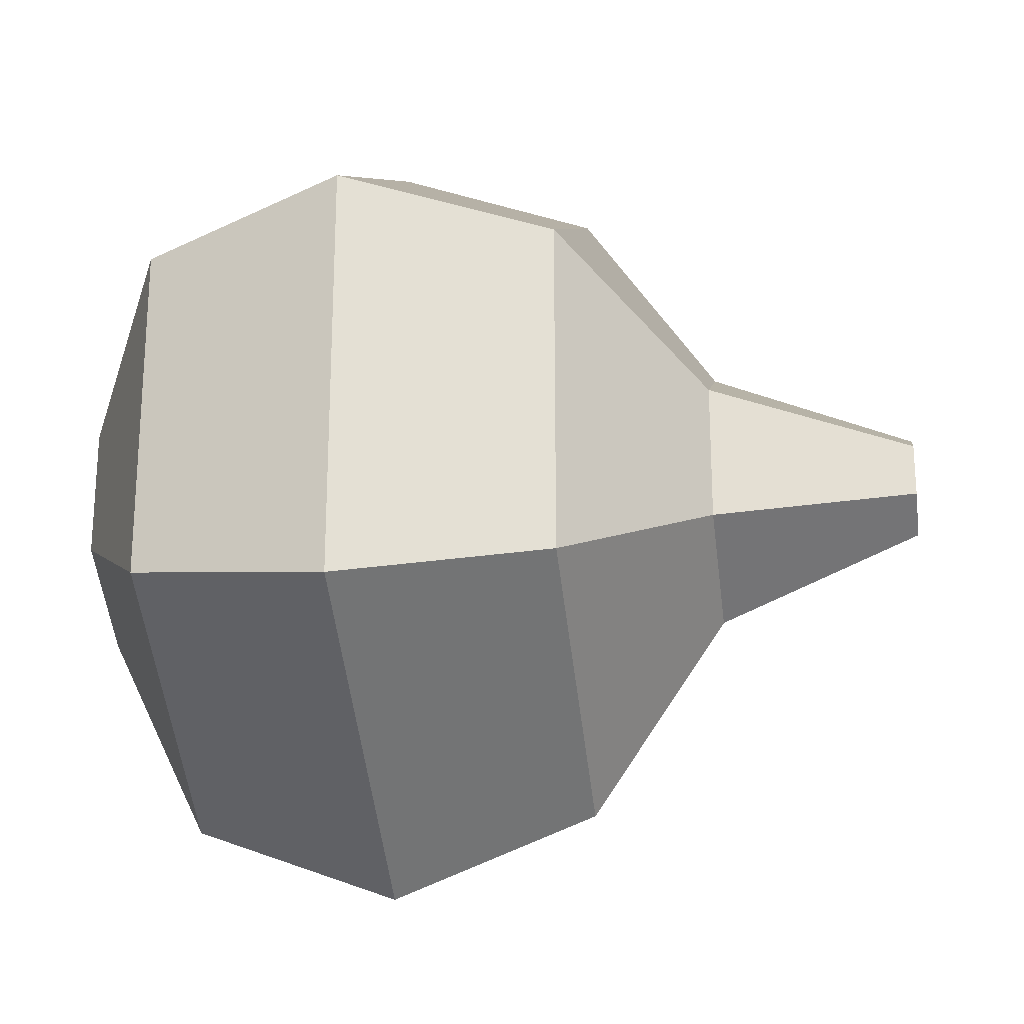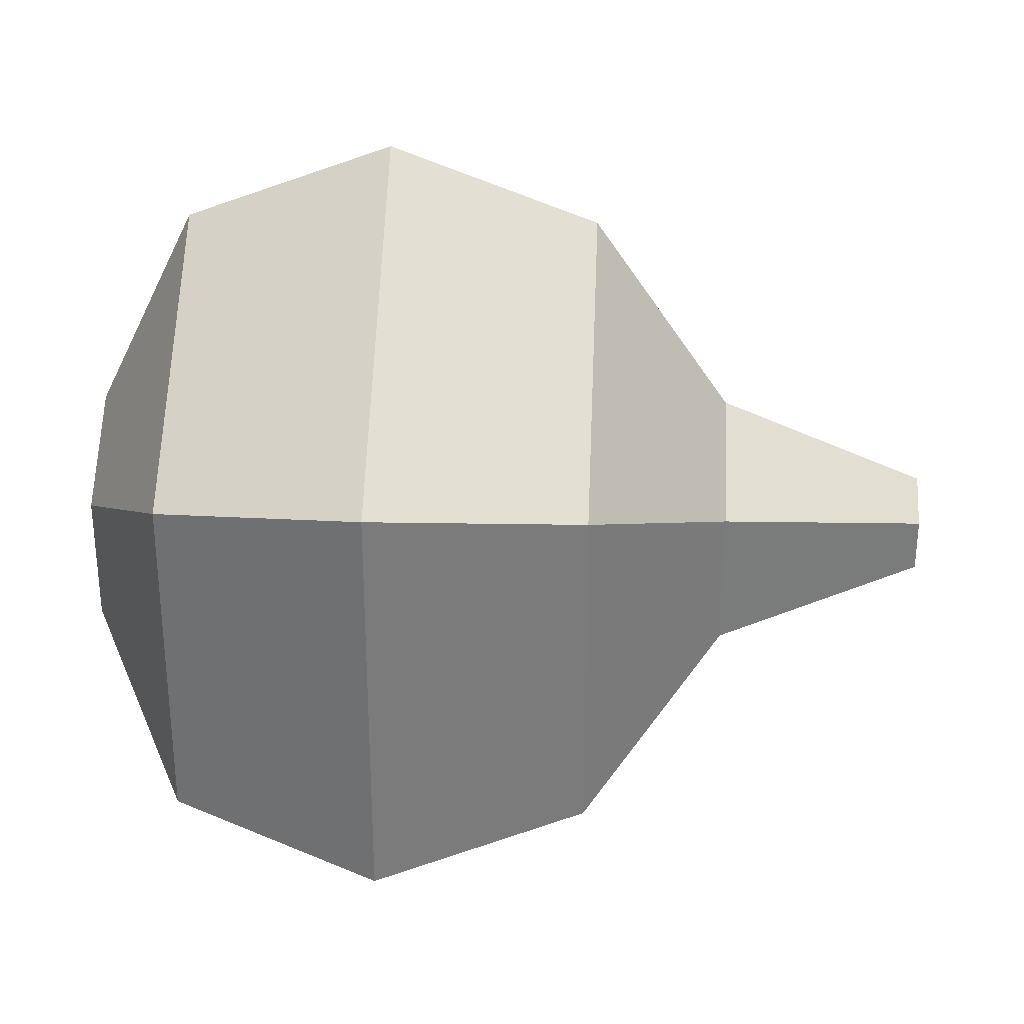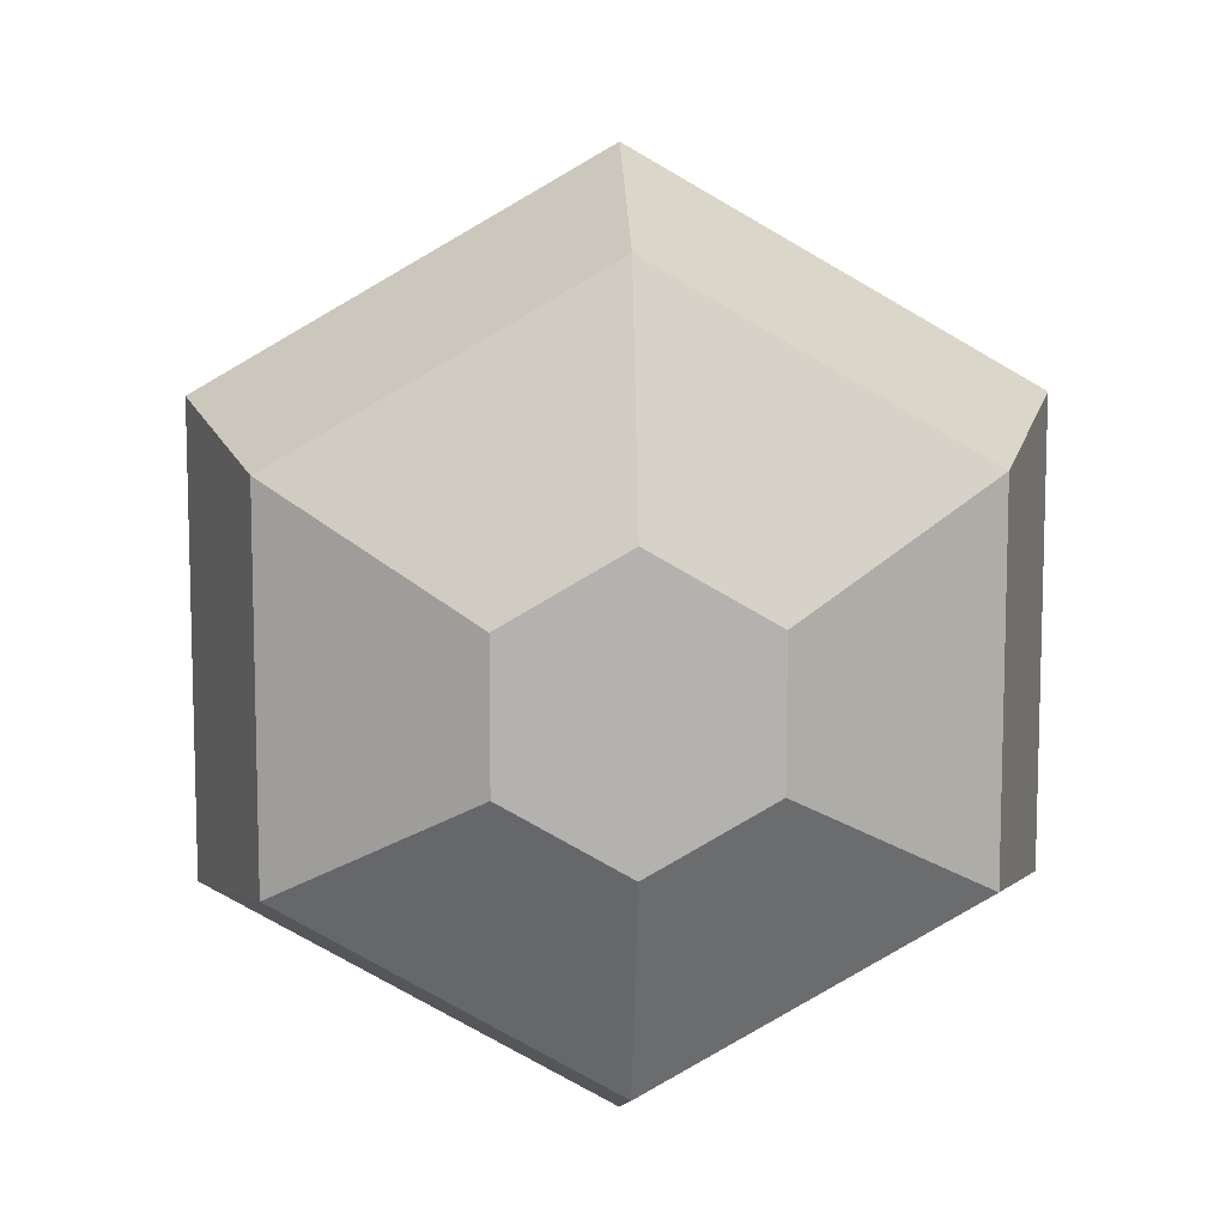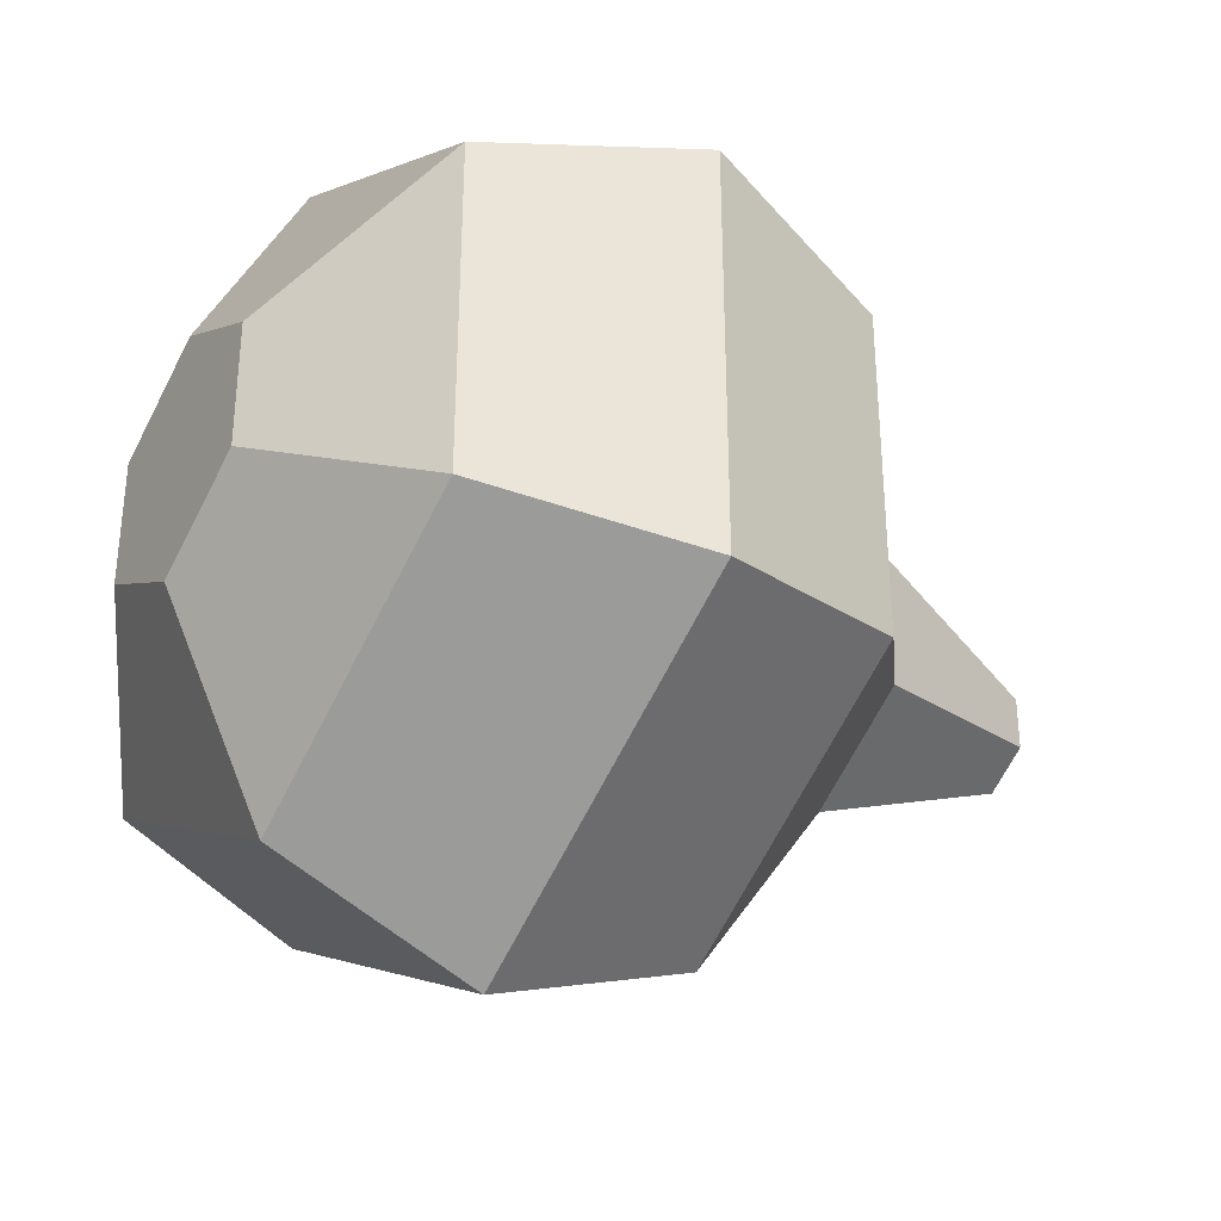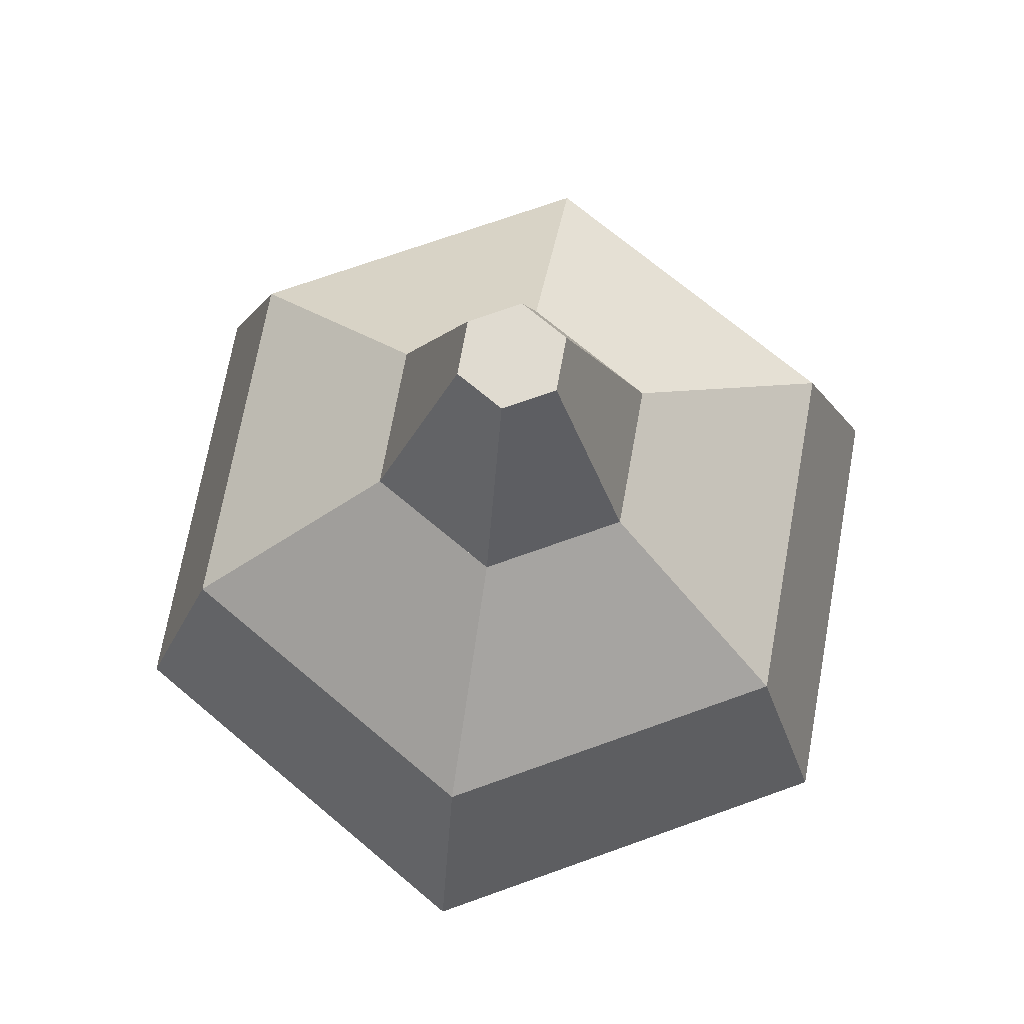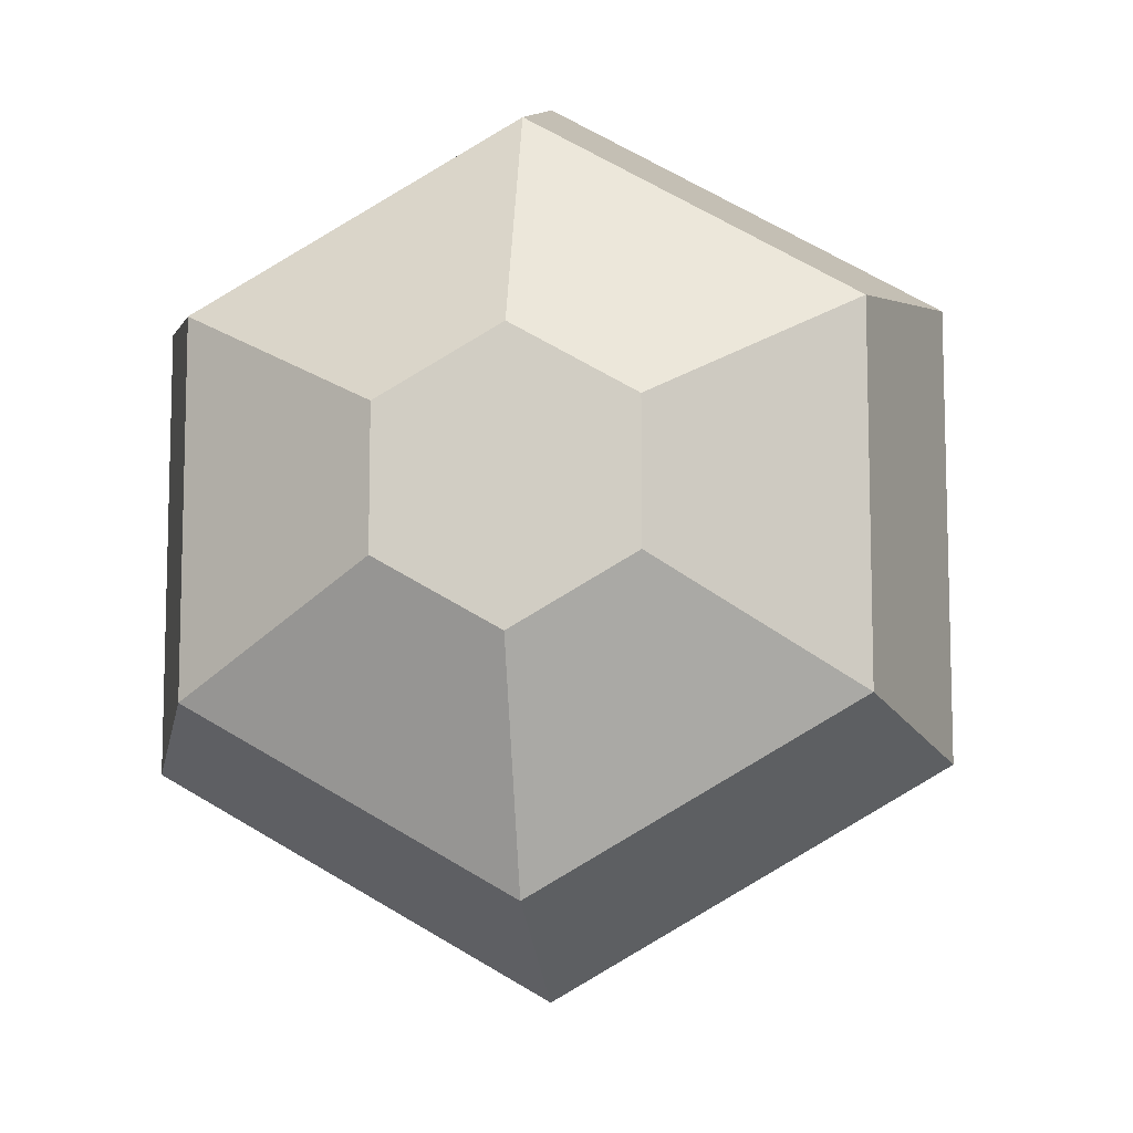
<metadata>
{"format":"obj","ext":"obj","renderer":"f3d","projection":"perspective","resolution":1024,"background":"white","views":[{"elev":-23.7,"azim":-81.6,"up":"+Y"},{"elev":31.7,"azim":-87.3,"up":"+Y"},{"elev":10.5,"azim":177.4,"up":"+Y"},{"elev":-35.0,"azim":-122.0,"up":"+Y"},{"elev":70.2,"azim":-169.8,"up":"+Z"},{"elev":-10.3,"azim":-173.2,"up":"+Y"}]}
</metadata>
<code>
o onionCollider
v -0 0.04095 0.19
v 0 0.1 0.15
v 0.03546 0.02048 0.19
v 0.0866 0.05 0.15
v -0.0866 -0.05 0.15
v -0.03546 -0.02048 0.19
v 0 -0.1 0.15
v -0 -0.04095 0.19
v -0.0866 0.05 0.15
v -0.03546 0.02048 0.19
v 0.03546 -0.02048 0.19
v 0.0866 -0.05 0.15
v -0.0866 -0.05 0.03
v 0 -0.1 0.03
v -0.03291 -0.019 -0
v 0 -0.038 -0
v 0 0.038 0
v 0.03291 0.019 0
v 0 0.1 0.03
v 0.0866 0.05 0.03
v 0.03291 -0.019 -0
v 0.0866 -0.05 0.03
v -0.0866 0.05 0.03
v -0.03291 0.019 0
v -0.1065 -0.0615 0.09
v -0.1065 0.0615 0.09
v 0 -0.123 0.09
v 0.1065 -0.0615 0.09
v 0.1065 0.0615 0.09
v 0 0.123 0.09
f 3 2 1
f 2 3 4
f 7 6 5
f 6 7 8
f 6 9 5
f 9 6 10
f 7 11 8
f 11 7 12
f 10 2 9
f 2 10 1
f 12 3 11
f 3 12 4
f 15 14 13
f 14 15 16
f 19 18 17
f 18 19 20
f 20 21 18
f 21 20 22
f 19 24 23
f 24 19 17
f 24 13 23
f 13 24 15
f 21 14 16
f 14 21 22
f 17 15 24
f 15 17 16
f 16 17 18
f 16 18 21
f 5 26 25
f 26 5 9
f 26 13 25
f 13 26 23
f 7 25 27
f 25 7 5
f 12 27 28
f 27 12 7
f 29 12 28
f 12 29 4
f 2 29 30
f 29 2 4
f 22 29 28
f 29 22 20
f 26 19 23
f 19 26 30
f 9 30 26
f 30 9 2
f 27 13 14
f 13 27 25
f 30 20 19
f 20 30 29
f 28 14 22
f 14 28 27
o onionCollider2
v -0 0.04095 0.19
v 0.03546 0.02048 0.19
v -0.03546 -0.02048 0.19
v -0 -0.04095 0.19
v -0.03546 0.02048 0.19
v 0.03546 -0.02048 0.19
v -0 -0.01571 0.25
v -0.0136 -0.007854 0.25
v 0.0136 -0.007854 0.25
v 0.0136 0.007854 0.25
v -0.0136 0.007854 0.25
v -0 0.01571 0.25
f 37 33 34
f 33 37 38
f 32 39 36
f 39 32 40
f 41 31 35
f 31 41 42
f 39 34 36
f 34 39 37
f 42 32 31
f 32 42 40
f 38 35 33
f 35 38 41
f 37 41 38
f 41 37 42
f 42 37 39
f 42 39 40
f 32 36 34 33 35 31

</code>
